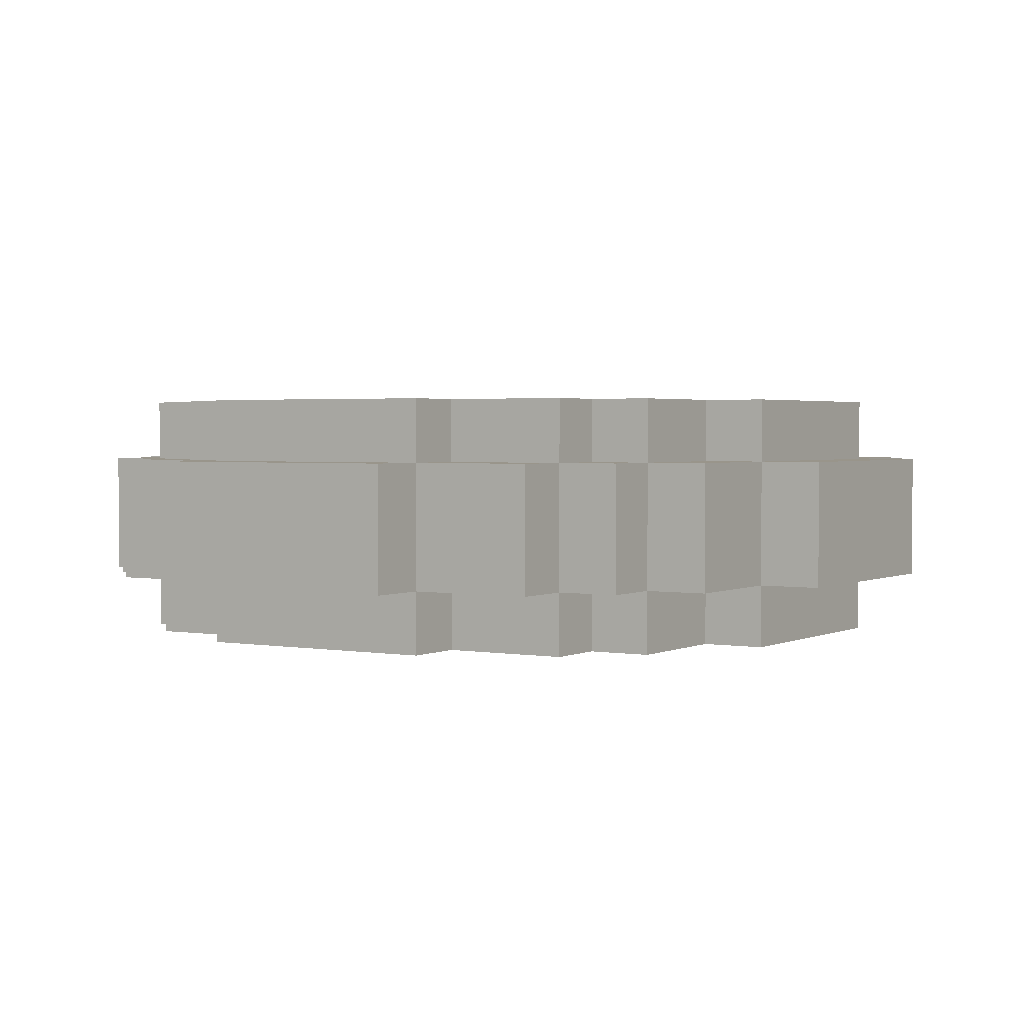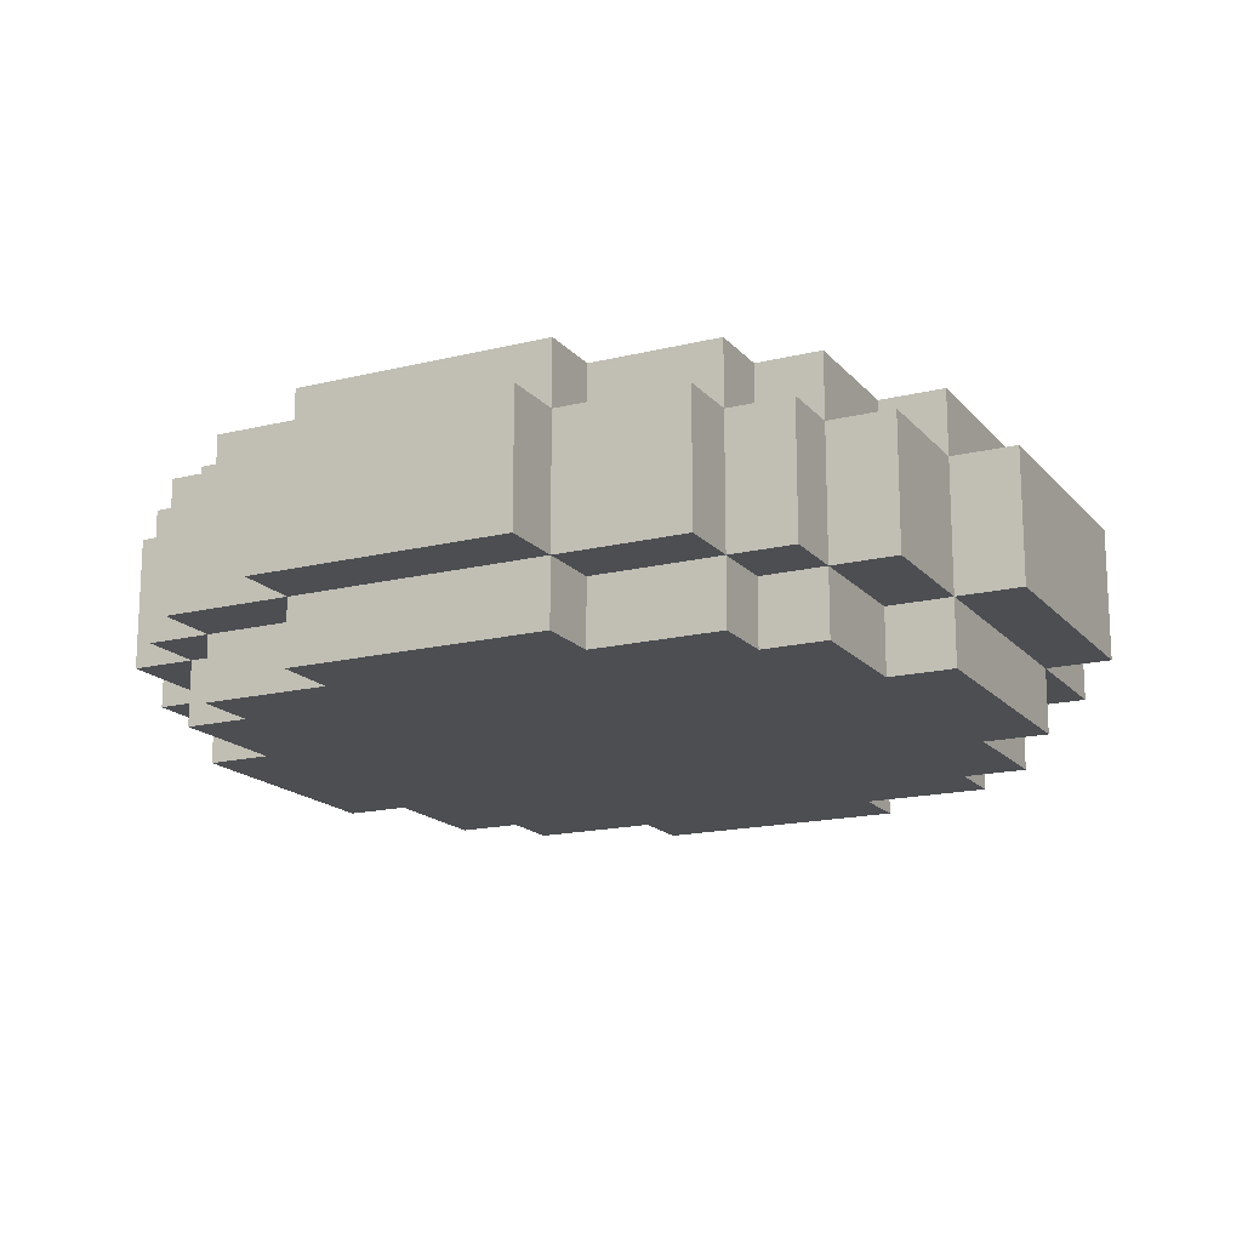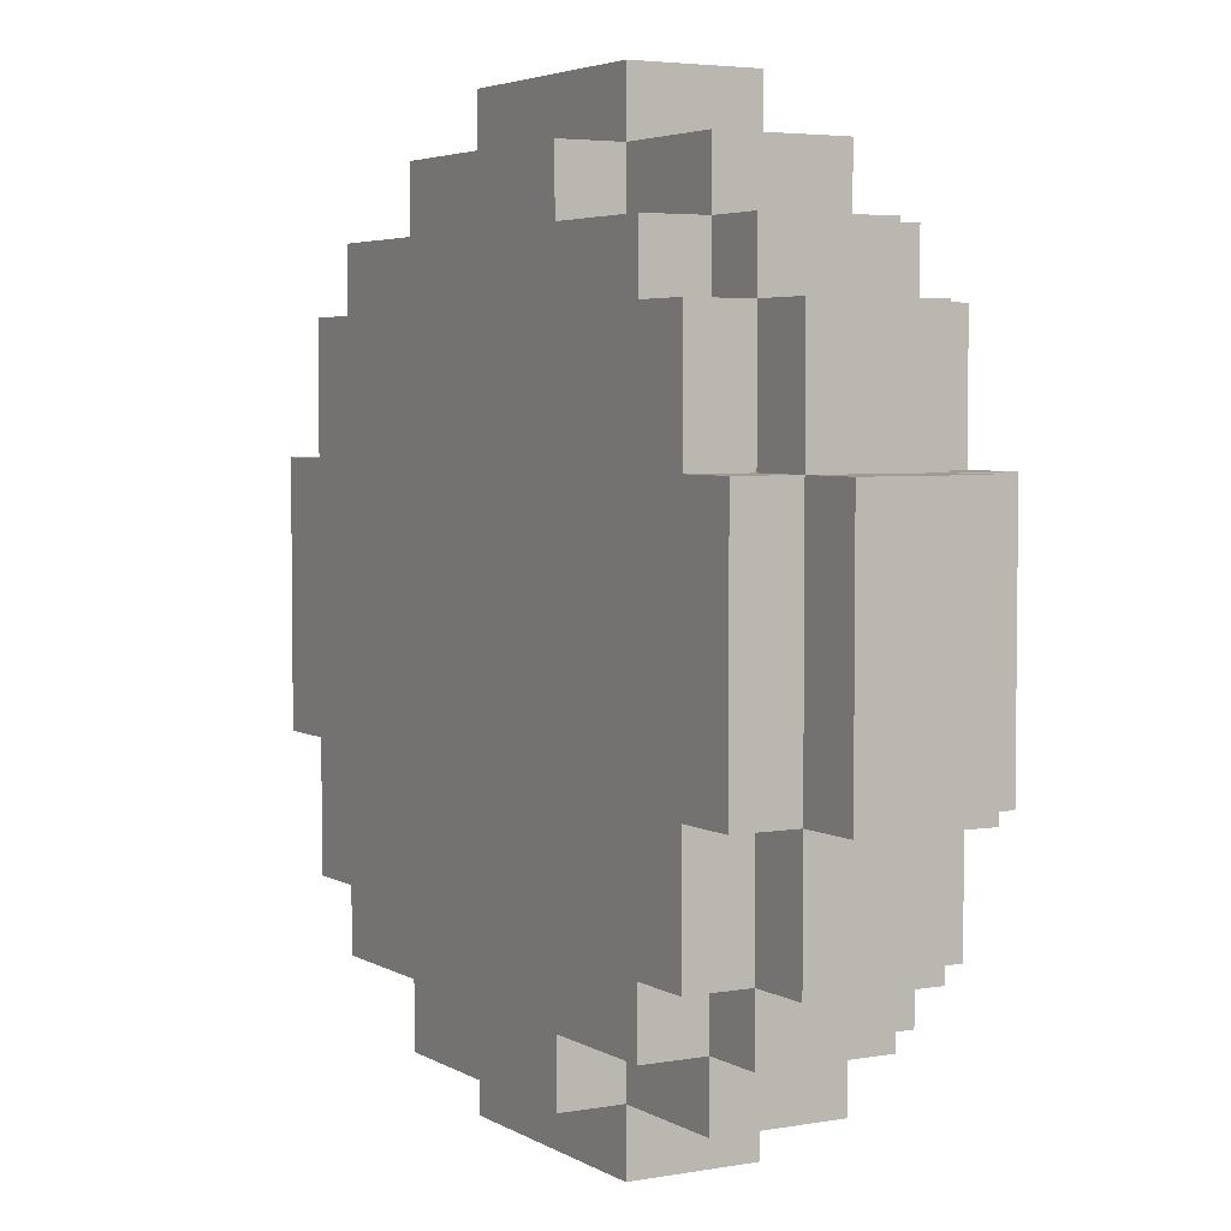
<metadata>
{"format":"obj","ext":"obj","renderer":"f3d","projection":"perspective","resolution":1024,"background":"white","views":[{"elev":2.2,"azim":-57.9,"up":"+Y"},{"elev":-16.7,"azim":26.6,"up":"+Y"},{"elev":4.2,"azim":60.1,"up":"+Z"}]}
</metadata>
<code>
o
v -0.7 0.1 0.2
v -0.7 0.1 -0.2
v -0.7 0.2 0.2
v -0.7 0.2 -0.2
v -0.7 0.3 0.2
v -0.7 0.3 -0.2
v -0.6 0 0.2
v -0.6 0 -0.2
v -0.6 0.1 0.4
v -0.6 0.1 0.2
v -0.6 0.1 -0.2
v -0.6 0.1 -0.4
v -0.6 0.2 0.4
v -0.6 0.2 0.2
v -0.6 0.2 -0.2
v -0.6 0.2 -0.4
v -0.6 0.3 0.4
v -0.6 0.3 0.2
v -0.6 0.3 -0.2
v -0.6 0.3 -0.4
v -0.6 0.4 0.2
v -0.6 0.4 -0.2
v -0.5 0 0.4
v -0.5 0 0.2
v -0.5 0 -0.2
v -0.5 0 -0.4
v -0.5 0.1 0.5
v -0.5 0.1 0.4
v -0.5 0.1 0.2
v -0.5 0.1 -0.2
v -0.5 0.1 -0.4
v -0.5 0.1 -0.5
v -0.5 0.2 0.5
v -0.5 0.2 0.4
v -0.5 0.2 -0.4
v -0.5 0.2 -0.5
v -0.5 0.3 0.5
v -0.5 0.3 0.4
v -0.5 0.3 0.2
v -0.5 0.3 -0.2
v -0.5 0.3 -0.4
v -0.5 0.3 -0.5
v -0.5 0.4 0.4
v -0.5 0.4 0.2
v -0.5 0.4 -0.2
v -0.5 0.4 -0.4
v -0.4 0 0.5
v -0.4 0 0.4
v -0.4 0 -0.4
v -0.4 0 -0.5
v -0.4 0.1 0.6
v -0.4 0.1 0.5
v -0.4 0.1 0.4
v -0.4 0.1 -0.4
v -0.4 0.1 -0.5
v -0.4 0.1 -0.6
v -0.4 0.2 0.6
v -0.4 0.2 0.5
v -0.4 0.2 -0.5
v -0.4 0.2 -0.6
v -0.4 0.3 0.6
v -0.4 0.3 0.5
v -0.4 0.3 0.4
v -0.4 0.3 -0.4
v -0.4 0.3 -0.5
v -0.4 0.3 -0.6
v -0.4 0.4 0.5
v -0.4 0.4 0.4
v -0.4 0.4 -0.4
v -0.4 0.4 -0.5
v -0.2 0 0.6
v -0.2 0 0.5
v -0.2 0 -0.5
v -0.2 0 -0.6
v -0.2 0.1 0.7
v -0.2 0.1 0.6
v -0.2 0.1 0.5
v -0.2 0.1 -0.5
v -0.2 0.1 -0.6
v -0.2 0.1 -0.7
v -0.2 0.2 0.7
v -0.2 0.2 0.6
v -0.2 0.2 -0.6
v -0.2 0.2 -0.7
v -0.2 0.3 0.7
v -0.2 0.3 0.6
v -0.2 0.3 0.5
v -0.2 0.3 -0.5
v -0.2 0.3 -0.6
v -0.2 0.3 -0.7
v -0.2 0.4 0.6
v -0.2 0.4 0.5
v -0.2 0.4 -0.5
v -0.2 0.4 -0.6
v 0.2 0 0.6
v 0.2 0 0.5
v 0.2 0 -0.5
v 0.2 0 -0.6
v 0.2 0.1 0.7
v 0.2 0.1 0.6
v 0.2 0.1 0.5
v 0.2 0.1 -0.5
v 0.2 0.1 -0.6
v 0.2 0.1 -0.7
v 0.2 0.2 0.7
v 0.2 0.2 0.6
v 0.2 0.2 -0.6
v 0.2 0.2 -0.7
v 0.2 0.3 0.7
v 0.2 0.3 0.6
v 0.2 0.3 0.5
v 0.2 0.3 -0.5
v 0.2 0.3 -0.6
v 0.2 0.3 -0.7
v 0.2 0.4 0.6
v 0.2 0.4 0.5
v 0.2 0.4 -0.5
v 0.2 0.4 -0.6
v 0.4 0 0.5
v 0.4 0 0.4
v 0.4 0 -0.4
v 0.4 0 -0.5
v 0.4 0.1 0.6
v 0.4 0.1 0.5
v 0.4 0.1 0.4
v 0.4 0.1 -0.4
v 0.4 0.1 -0.5
v 0.4 0.1 -0.6
v 0.4 0.2 0.6
v 0.4 0.2 0.5
v 0.4 0.2 -0.5
v 0.4 0.2 -0.6
v 0.4 0.3 0.6
v 0.4 0.3 0.5
v 0.4 0.3 0.4
v 0.4 0.3 -0.4
v 0.4 0.3 -0.5
v 0.4 0.3 -0.6
v 0.4 0.4 0.5
v 0.4 0.4 0.4
v 0.4 0.4 -0.4
v 0.4 0.4 -0.5
v 0.5 0 0.4
v 0.5 0 0.2
v 0.5 0 -0.2
v 0.5 0 -0.4
v 0.5 0.1 0.5
v 0.5 0.1 0.4
v 0.5 0.1 0.2
v 0.5 0.1 -0.2
v 0.5 0.1 -0.4
v 0.5 0.1 -0.5
v 0.5 0.2 0.5
v 0.5 0.2 0.4
v 0.5 0.2 -0.4
v 0.5 0.2 -0.5
v 0.5 0.3 0.5
v 0.5 0.3 0.4
v 0.5 0.3 0.2
v 0.5 0.3 -0.2
v 0.5 0.3 -0.4
v 0.5 0.3 -0.5
v 0.5 0.4 0.4
v 0.5 0.4 0.2
v 0.5 0.4 -0.2
v 0.5 0.4 -0.4
v 0.6 0 0.2
v 0.6 0 -0.2
v 0.6 0.1 0.4
v 0.6 0.1 0.2
v 0.6 0.1 -0.2
v 0.6 0.1 -0.4
v 0.6 0.2 0.4
v 0.6 0.2 0.2
v 0.6 0.2 -0.2
v 0.6 0.2 -0.4
v 0.6 0.3 0.4
v 0.6 0.3 0.2
v 0.6 0.3 -0.2
v 0.6 0.3 -0.4
v 0.6 0.4 0.2
v 0.6 0.4 -0.2
v 0.7 0.1 0.2
v 0.7 0.1 -0.2
v 0.7 0.2 0.2
v 0.7 0.2 -0.2
v 0.7 0.3 0.2
v 0.7 0.3 -0.2
v -0.2 0.1 0.7
v -0.2 0.2 0.7
v -0.2 0.3 0.7
v 0.2 0.1 0.7
v 0.2 0.2 0.7
v 0.2 0.3 0.7
v -0.4 0.1 0.6
v -0.4 0.2 0.6
v -0.4 0.3 0.6
v -0.2 0 0.6
v -0.2 0.1 0.6
v -0.2 0.2 0.6
v -0.2 0.3 0.6
v -0.2 0.4 0.6
v 0.2 0 0.6
v 0.2 0.1 0.6
v 0.2 0.2 0.6
v 0.2 0.3 0.6
v 0.2 0.4 0.6
v 0.4 0.1 0.6
v 0.4 0.2 0.6
v 0.4 0.3 0.6
v -0.5 0.1 0.5
v -0.5 0.2 0.5
v -0.5 0.3 0.5
v -0.4 0 0.5
v -0.4 0.1 0.5
v -0.4 0.2 0.5
v -0.4 0.3 0.5
v -0.4 0.4 0.5
v -0.2 0 0.5
v -0.2 0.1 0.5
v -0.2 0.3 0.5
v -0.2 0.4 0.5
v 0.2 0 0.5
v 0.2 0.1 0.5
v 0.2 0.3 0.5
v 0.2 0.4 0.5
v 0.4 0 0.5
v 0.4 0.1 0.5
v 0.4 0.2 0.5
v 0.4 0.3 0.5
v 0.4 0.4 0.5
v 0.5 0.1 0.5
v 0.5 0.2 0.5
v 0.5 0.3 0.5
v -0.6 0.1 0.4
v -0.6 0.2 0.4
v -0.6 0.3 0.4
v -0.5 0 0.4
v -0.5 0.1 0.4
v -0.5 0.2 0.4
v -0.5 0.3 0.4
v -0.5 0.4 0.4
v -0.4 0 0.4
v -0.4 0.1 0.4
v -0.4 0.3 0.4
v -0.4 0.4 0.4
v 0.4 0 0.4
v 0.4 0.1 0.4
v 0.4 0.3 0.4
v 0.4 0.4 0.4
v 0.5 0 0.4
v 0.5 0.1 0.4
v 0.5 0.2 0.4
v 0.5 0.3 0.4
v 0.5 0.4 0.4
v 0.6 0.1 0.4
v 0.6 0.2 0.4
v 0.6 0.3 0.4
v -0.7 0.1 0.2
v -0.7 0.2 0.2
v -0.7 0.3 0.2
v -0.6 0 0.2
v -0.6 0.1 0.2
v -0.6 0.2 0.2
v -0.6 0.3 0.2
v -0.6 0.4 0.2
v -0.5 0 0.2
v -0.5 0.1 0.2
v -0.5 0.3 0.2
v -0.5 0.4 0.2
v 0.5 0 0.2
v 0.5 0.1 0.2
v 0.5 0.3 0.2
v 0.5 0.4 0.2
v 0.6 0 0.2
v 0.6 0.1 0.2
v 0.6 0.2 0.2
v 0.6 0.3 0.2
v 0.6 0.4 0.2
v 0.7 0.1 0.2
v 0.7 0.2 0.2
v 0.7 0.3 0.2
v -0.7 0.1 -0.2
v -0.7 0.2 -0.2
v -0.7 0.3 -0.2
v -0.6 0 -0.2
v -0.6 0.1 -0.2
v -0.6 0.2 -0.2
v -0.6 0.3 -0.2
v -0.6 0.4 -0.2
v -0.5 0 -0.2
v -0.5 0.1 -0.2
v -0.5 0.3 -0.2
v -0.5 0.4 -0.2
v 0.5 0 -0.2
v 0.5 0.1 -0.2
v 0.5 0.3 -0.2
v 0.5 0.4 -0.2
v 0.6 0 -0.2
v 0.6 0.1 -0.2
v 0.6 0.2 -0.2
v 0.6 0.3 -0.2
v 0.6 0.4 -0.2
v 0.7 0.1 -0.2
v 0.7 0.2 -0.2
v 0.7 0.3 -0.2
v -0.6 0.1 -0.4
v -0.6 0.2 -0.4
v -0.6 0.3 -0.4
v -0.5 0 -0.4
v -0.5 0.1 -0.4
v -0.5 0.2 -0.4
v -0.5 0.3 -0.4
v -0.5 0.4 -0.4
v -0.4 0 -0.4
v -0.4 0.1 -0.4
v -0.4 0.3 -0.4
v -0.4 0.4 -0.4
v 0.4 0 -0.4
v 0.4 0.1 -0.4
v 0.4 0.3 -0.4
v 0.4 0.4 -0.4
v 0.5 0 -0.4
v 0.5 0.1 -0.4
v 0.5 0.2 -0.4
v 0.5 0.3 -0.4
v 0.5 0.4 -0.4
v 0.6 0.1 -0.4
v 0.6 0.2 -0.4
v 0.6 0.3 -0.4
v -0.5 0.1 -0.5
v -0.5 0.2 -0.5
v -0.5 0.3 -0.5
v -0.4 0 -0.5
v -0.4 0.1 -0.5
v -0.4 0.2 -0.5
v -0.4 0.3 -0.5
v -0.4 0.4 -0.5
v -0.2 0 -0.5
v -0.2 0.1 -0.5
v -0.2 0.3 -0.5
v -0.2 0.4 -0.5
v 0.2 0 -0.5
v 0.2 0.1 -0.5
v 0.2 0.3 -0.5
v 0.2 0.4 -0.5
v 0.4 0 -0.5
v 0.4 0.1 -0.5
v 0.4 0.2 -0.5
v 0.4 0.3 -0.5
v 0.4 0.4 -0.5
v 0.5 0.1 -0.5
v 0.5 0.2 -0.5
v 0.5 0.3 -0.5
v -0.4 0.1 -0.6
v -0.4 0.2 -0.6
v -0.4 0.3 -0.6
v -0.2 0 -0.6
v -0.2 0.1 -0.6
v -0.2 0.2 -0.6
v -0.2 0.3 -0.6
v -0.2 0.4 -0.6
v 0.2 0 -0.6
v 0.2 0.1 -0.6
v 0.2 0.2 -0.6
v 0.2 0.3 -0.6
v 0.2 0.4 -0.6
v 0.4 0.1 -0.6
v 0.4 0.2 -0.6
v 0.4 0.3 -0.6
v -0.2 0.1 -0.7
v -0.2 0.2 -0.7
v -0.2 0.3 -0.7
v 0.2 0.1 -0.7
v 0.2 0.2 -0.7
v 0.2 0.3 -0.7
v -0.2 0 0.6
v 0.2 0 0.6
v -0.4 0 0.5
v -0.2 0 0.5
v 0.2 0 0.5
v 0.4 0 0.5
v -0.5 0 0.4
v -0.4 0 0.4
v 0.4 0 0.4
v 0.5 0 0.4
v -0.6 0 0.2
v -0.5 0 0.2
v 0.5 0 0.2
v 0.6 0 0.2
v -0.6 0 -0.2
v -0.5 0 -0.2
v 0.5 0 -0.2
v 0.6 0 -0.2
v -0.5 0 -0.4
v -0.4 0 -0.4
v 0.4 0 -0.4
v 0.5 0 -0.4
v -0.4 0 -0.5
v -0.2 0 -0.5
v 0.2 0 -0.5
v 0.4 0 -0.5
v -0.2 0 -0.6
v 0.2 0 -0.6
v -0.2 0.1 0.7
v 0.2 0.1 0.7
v -0.4 0.1 0.6
v -0.2 0.1 0.6
v 0.2 0.1 0.6
v 0.4 0.1 0.6
v -0.5 0.1 0.5
v -0.4 0.1 0.5
v -0.2 0.1 0.5
v 0.2 0.1 0.5
v 0.4 0.1 0.5
v 0.5 0.1 0.5
v -0.6 0.1 0.4
v -0.5 0.1 0.4
v -0.4 0.1 0.4
v 0.4 0.1 0.4
v 0.5 0.1 0.4
v 0.6 0.1 0.4
v -0.7 0.1 0.2
v -0.6 0.1 0.2
v -0.5 0.1 0.2
v 0.5 0.1 0.2
v 0.6 0.1 0.2
v 0.7 0.1 0.2
v -0.7 0.1 -0.2
v -0.6 0.1 -0.2
v -0.5 0.1 -0.2
v 0.5 0.1 -0.2
v 0.6 0.1 -0.2
v 0.7 0.1 -0.2
v -0.6 0.1 -0.4
v -0.5 0.1 -0.4
v -0.4 0.1 -0.4
v 0.4 0.1 -0.4
v 0.5 0.1 -0.4
v 0.6 0.1 -0.4
v -0.5 0.1 -0.5
v -0.4 0.1 -0.5
v -0.2 0.1 -0.5
v 0.2 0.1 -0.5
v 0.4 0.1 -0.5
v 0.5 0.1 -0.5
v -0.4 0.1 -0.6
v -0.2 0.1 -0.6
v 0.2 0.1 -0.6
v 0.4 0.1 -0.6
v -0.2 0.1 -0.7
v 0.2 0.1 -0.7
v -0.2 0.3 0.7
v 0.2 0.3 0.7
v -0.4 0.3 0.6
v -0.2 0.3 0.6
v 0.2 0.3 0.6
v 0.4 0.3 0.6
v -0.5 0.3 0.5
v -0.4 0.3 0.5
v -0.2 0.3 0.5
v 0.2 0.3 0.5
v 0.4 0.3 0.5
v 0.5 0.3 0.5
v -0.6 0.3 0.4
v -0.5 0.3 0.4
v -0.4 0.3 0.4
v 0.4 0.3 0.4
v 0.5 0.3 0.4
v 0.6 0.3 0.4
v -0.7 0.3 0.2
v -0.6 0.3 0.2
v -0.5 0.3 0.2
v 0.5 0.3 0.2
v 0.6 0.3 0.2
v 0.7 0.3 0.2
v -0.7 0.3 -0.2
v -0.6 0.3 -0.2
v -0.5 0.3 -0.2
v 0.5 0.3 -0.2
v 0.6 0.3 -0.2
v 0.7 0.3 -0.2
v -0.6 0.3 -0.4
v -0.5 0.3 -0.4
v -0.4 0.3 -0.4
v 0.4 0.3 -0.4
v 0.5 0.3 -0.4
v 0.6 0.3 -0.4
v -0.5 0.3 -0.5
v -0.4 0.3 -0.5
v -0.2 0.3 -0.5
v 0.2 0.3 -0.5
v 0.4 0.3 -0.5
v 0.5 0.3 -0.5
v -0.4 0.3 -0.6
v -0.2 0.3 -0.6
v 0.2 0.3 -0.6
v 0.4 0.3 -0.6
v -0.2 0.3 -0.7
v 0.2 0.3 -0.7
v -0.2 0.4 0.6
v 0.2 0.4 0.6
v -0.4 0.4 0.5
v -0.2 0.4 0.5
v 0.2 0.4 0.5
v 0.4 0.4 0.5
v -0.5 0.4 0.4
v -0.4 0.4 0.4
v 0.4 0.4 0.4
v 0.5 0.4 0.4
v -0.6 0.4 0.2
v -0.5 0.4 0.2
v 0.5 0.4 0.2
v 0.6 0.4 0.2
v -0.6 0.4 -0.2
v -0.5 0.4 -0.2
v 0.5 0.4 -0.2
v 0.6 0.4 -0.2
v -0.5 0.4 -0.4
v -0.4 0.4 -0.4
v 0.4 0.4 -0.4
v 0.5 0.4 -0.4
v -0.4 0.4 -0.5
v -0.2 0.4 -0.5
v 0.2 0.4 -0.5
v 0.4 0.4 -0.5
v -0.2 0.4 -0.6
v 0.2 0.4 -0.6
f 3 2 1
f 4 2 3
f 5 4 3
f 6 4 5
f 10 8 7
f 11 8 10
f 13 10 9
f 14 10 13
f 15 12 11
f 16 12 15
f 17 14 13
f 18 14 17
f 19 16 15
f 20 16 19
f 21 19 18
f 22 19 21
f 28 24 23
f 29 24 28
f 30 26 25
f 31 26 30
f 33 28 27
f 34 28 33
f 35 32 31
f 36 32 35
f 37 34 33
f 38 34 37
f 41 36 35
f 42 36 41
f 43 39 38
f 44 39 43
f 45 41 40
f 46 41 45
f 52 48 47
f 53 48 52
f 54 50 49
f 55 50 54
f 57 52 51
f 58 52 57
f 59 56 55
f 60 56 59
f 61 58 57
f 62 58 61
f 65 60 59
f 66 60 65
f 67 63 62
f 68 63 67
f 69 65 64
f 70 65 69
f 76 72 71
f 77 72 76
f 78 74 73
f 79 74 78
f 81 76 75
f 82 76 81
f 83 80 79
f 84 80 83
f 85 82 81
f 86 82 85
f 89 84 83
f 90 84 89
f 91 87 86
f 92 87 91
f 93 89 88
f 94 89 93
f 95 96 100
f 100 96 101
f 97 98 102
f 102 98 103
f 99 100 105
f 105 100 106
f 103 104 107
f 107 104 108
f 105 106 109
f 109 106 110
f 107 108 113
f 113 108 114
f 110 111 115
f 115 111 116
f 112 113 117
f 117 113 118
f 119 120 124
f 124 120 125
f 121 122 126
f 126 122 127
f 123 124 129
f 129 124 130
f 127 128 131
f 131 128 132
f 129 130 133
f 133 130 134
f 131 132 137
f 137 132 138
f 134 135 139
f 139 135 140
f 136 137 141
f 141 137 142
f 143 144 148
f 148 144 149
f 145 146 150
f 150 146 151
f 147 148 153
f 153 148 154
f 151 152 155
f 155 152 156
f 153 154 157
f 157 154 158
f 155 156 161
f 161 156 162
f 158 159 163
f 163 159 164
f 160 161 165
f 165 161 166
f 167 168 170
f 170 168 171
f 169 170 173
f 173 170 174
f 171 172 175
f 175 172 176
f 173 174 177
f 177 174 178
f 175 176 179
f 179 176 180
f 178 179 181
f 181 179 182
f 183 184 185
f 185 184 186
f 185 186 187
f 187 186 188
f 192 190 189
f 193 191 190
f 193 190 192
f 194 191 193
f 199 196 195
f 200 197 196
f 200 196 199
f 201 197 200
f 203 199 198
f 204 199 203
f 206 202 201
f 207 202 206
f 208 205 204
f 209 206 205
f 209 205 208
f 210 206 209
f 215 212 211
f 216 213 212
f 216 212 215
f 217 213 216
f 219 215 214
f 220 215 219
f 221 218 217
f 222 218 221
f 227 224 223
f 228 224 227
f 230 226 225
f 231 226 230
f 232 229 228
f 233 230 229
f 233 229 232
f 234 230 233
f 239 236 235
f 240 237 236
f 240 236 239
f 241 237 240
f 243 239 238
f 244 239 243
f 245 242 241
f 246 242 245
f 251 248 247
f 252 248 251
f 254 250 249
f 255 250 254
f 256 253 252
f 257 254 253
f 257 253 256
f 258 254 257
f 263 260 259
f 264 261 260
f 264 260 263
f 265 261 264
f 267 263 262
f 268 263 267
f 269 266 265
f 270 266 269
f 275 272 271
f 276 272 275
f 278 274 273
f 279 274 278
f 280 277 276
f 281 278 277
f 281 277 280
f 282 278 281
f 283 284 287
f 284 285 288
f 287 284 288
f 288 285 289
f 286 287 291
f 291 287 292
f 289 290 293
f 293 290 294
f 295 296 299
f 299 296 300
f 297 298 302
f 302 298 303
f 300 301 304
f 301 302 305
f 304 301 305
f 305 302 306
f 307 308 311
f 308 309 312
f 311 308 312
f 312 309 313
f 310 311 315
f 315 311 316
f 313 314 317
f 317 314 318
f 319 320 323
f 323 320 324
f 321 322 326
f 326 322 327
f 324 325 328
f 325 326 329
f 328 325 329
f 329 326 330
f 331 332 335
f 332 333 336
f 335 332 336
f 336 333 337
f 334 335 339
f 339 335 340
f 337 338 341
f 341 338 342
f 343 344 347
f 347 344 348
f 345 346 350
f 350 346 351
f 348 349 352
f 349 350 353
f 352 349 353
f 353 350 354
f 355 356 359
f 356 357 360
f 359 356 360
f 360 357 361
f 358 359 363
f 363 359 364
f 361 362 366
f 366 362 367
f 364 365 368
f 365 366 369
f 368 365 369
f 369 366 370
f 371 372 374
f 372 373 375
f 374 372 375
f 375 373 376
f 380 378 377
f 381 378 380
f 384 380 379
f 384 382 381
f 384 381 380
f 385 382 384
f 388 384 383
f 388 386 385
f 388 385 384
f 389 386 388
f 391 388 387
f 391 390 389
f 391 389 388
f 392 390 391
f 393 390 392
f 394 390 393
f 395 393 392
f 396 393 395
f 397 393 396
f 398 393 397
f 399 397 396
f 400 397 399
f 401 397 400
f 402 397 401
f 403 401 400
f 404 401 403
f 408 406 405
f 409 406 408
f 412 408 407
f 413 408 412
f 414 410 409
f 415 410 414
f 418 412 411
f 419 412 418
f 420 416 415
f 421 416 420
f 424 418 417
f 425 418 424
f 426 422 421
f 427 422 426
f 429 424 423
f 430 424 429
f 433 428 427
f 434 428 433
f 435 431 430
f 436 431 435
f 439 433 432
f 440 433 439
f 441 437 436
f 442 437 441
f 445 439 438
f 446 439 445
f 447 443 442
f 448 443 447
f 449 445 444
f 450 445 449
f 451 449 448
f 452 449 451
f 453 454 456
f 456 454 457
f 455 456 460
f 460 456 461
f 457 458 462
f 462 458 463
f 459 460 466
f 466 460 467
f 463 464 468
f 468 464 469
f 465 466 472
f 472 466 473
f 469 470 474
f 474 470 475
f 471 472 477
f 477 472 478
f 475 476 481
f 481 476 482
f 478 479 483
f 483 479 484
f 480 481 487
f 487 481 488
f 484 485 489
f 489 485 490
f 486 487 493
f 493 487 494
f 490 491 495
f 495 491 496
f 492 493 497
f 497 493 498
f 496 497 499
f 499 497 500
f 501 502 504
f 504 502 505
f 503 504 508
f 505 506 508
f 504 505 508
f 508 506 509
f 507 508 512
f 509 510 512
f 508 509 512
f 512 510 513
f 511 512 515
f 513 514 515
f 512 513 515
f 515 514 516
f 516 514 517
f 517 514 518
f 516 517 519
f 519 517 520
f 520 517 521
f 521 517 522
f 520 521 523
f 523 521 524
f 524 521 525
f 525 521 526
f 524 525 527
f 527 525 528

</code>
